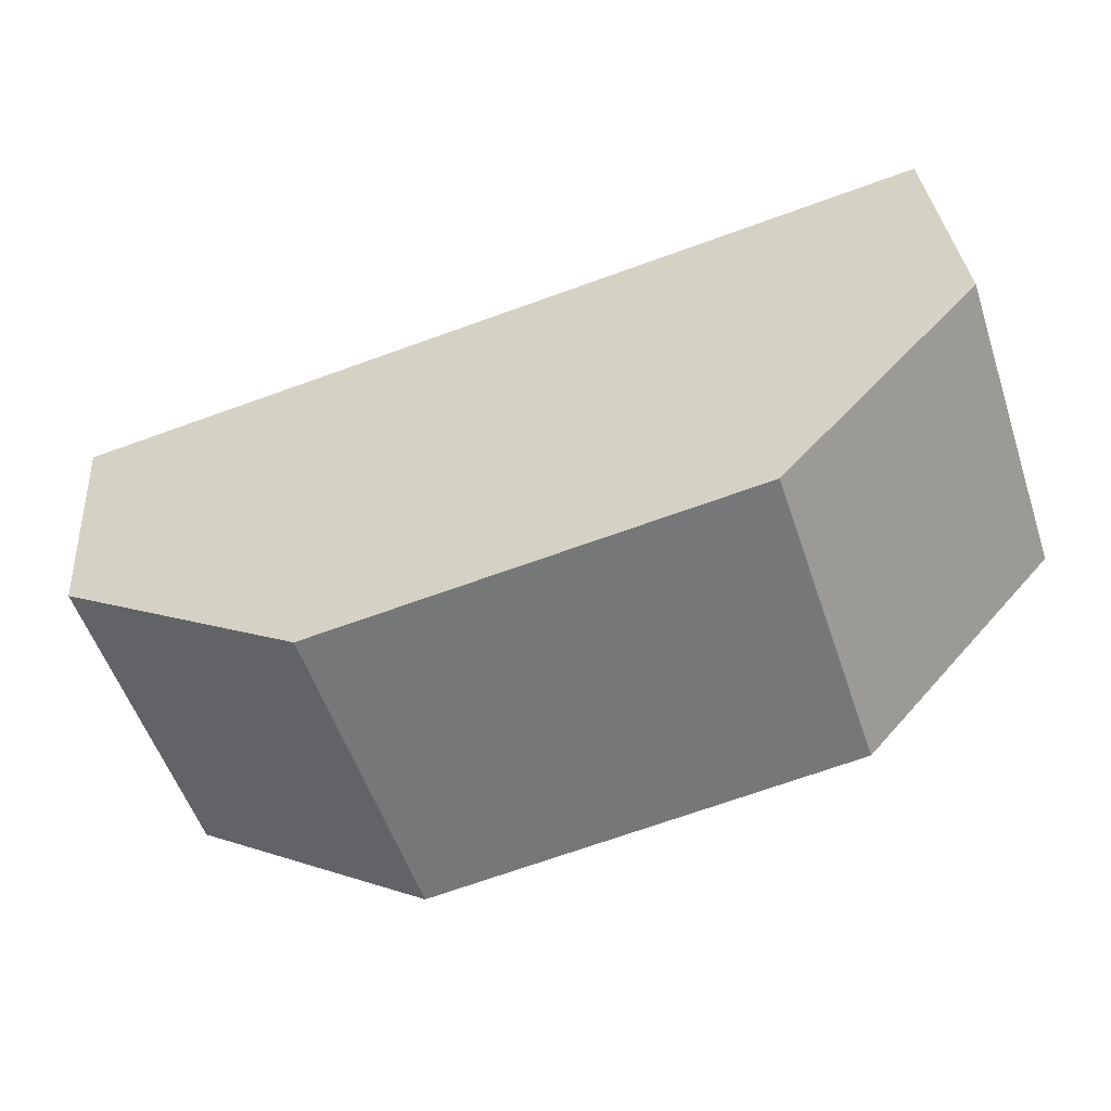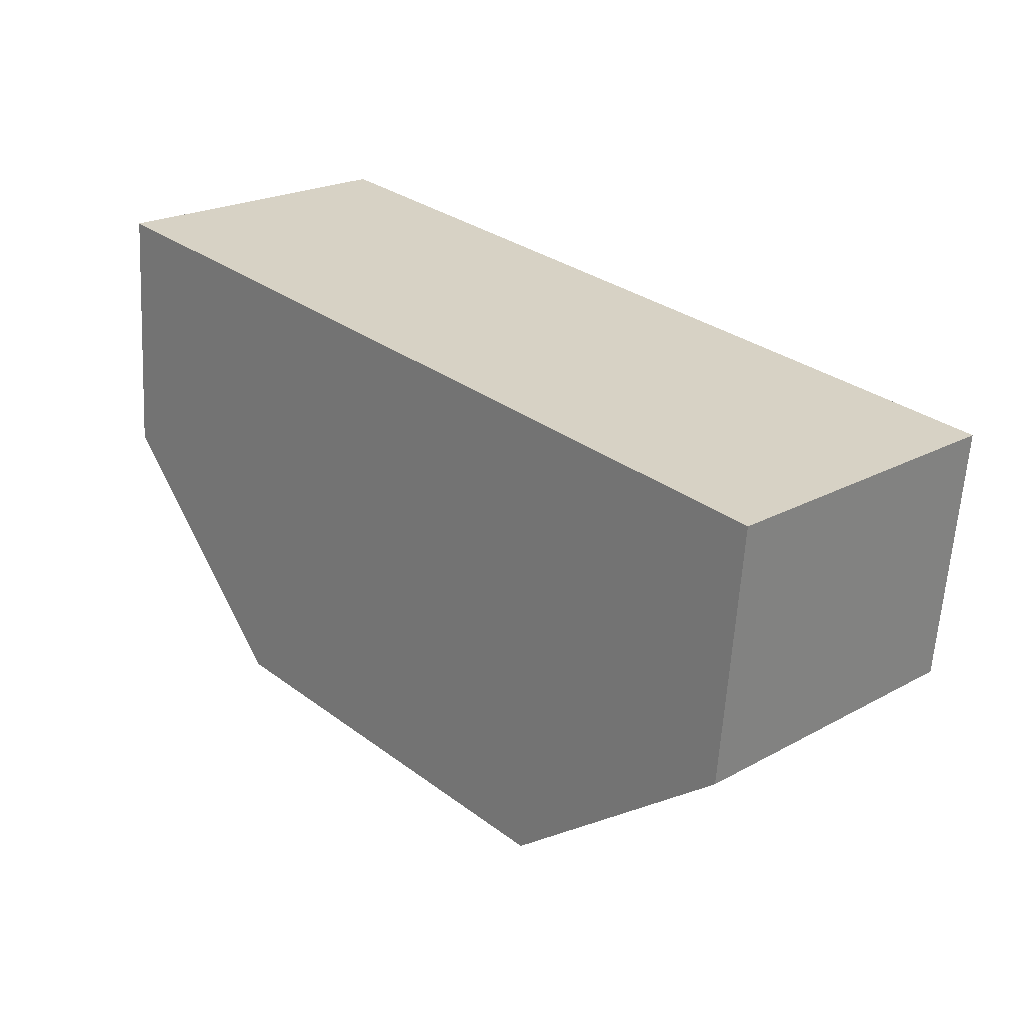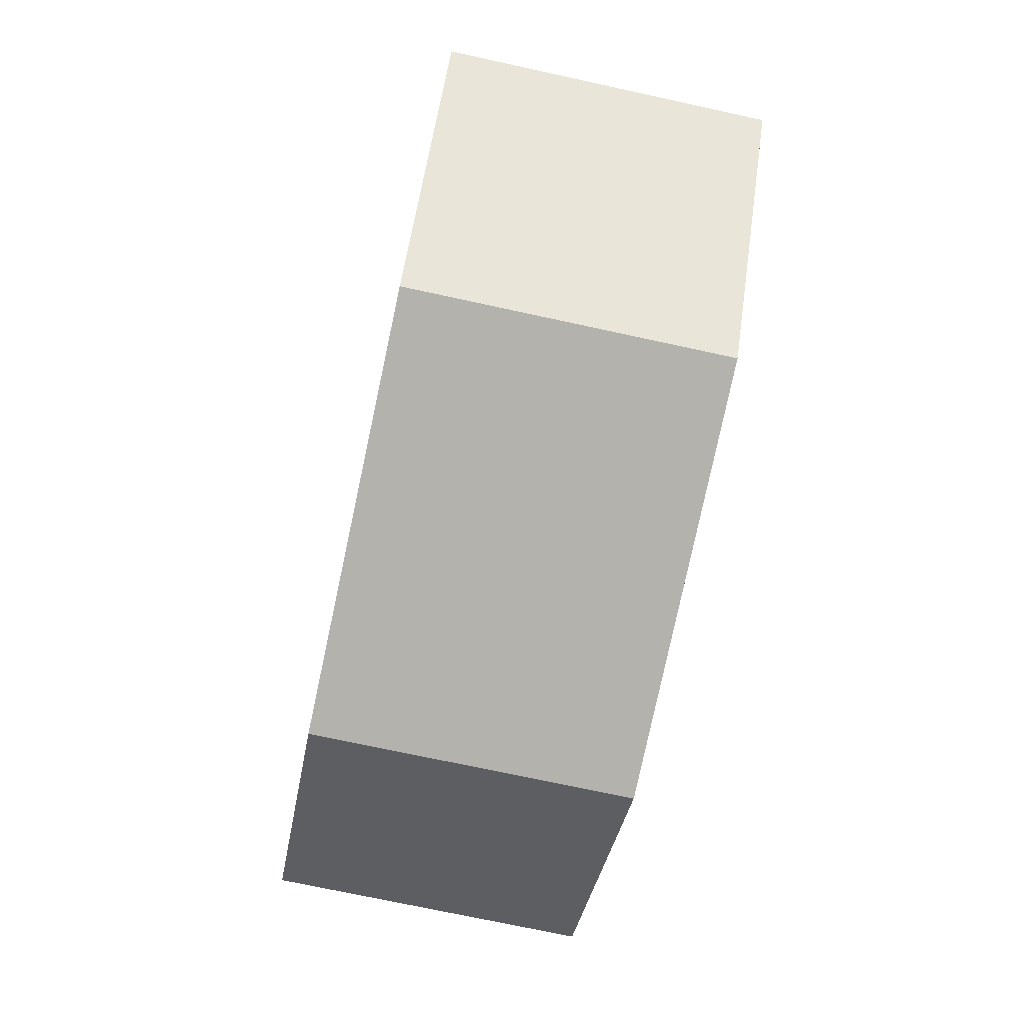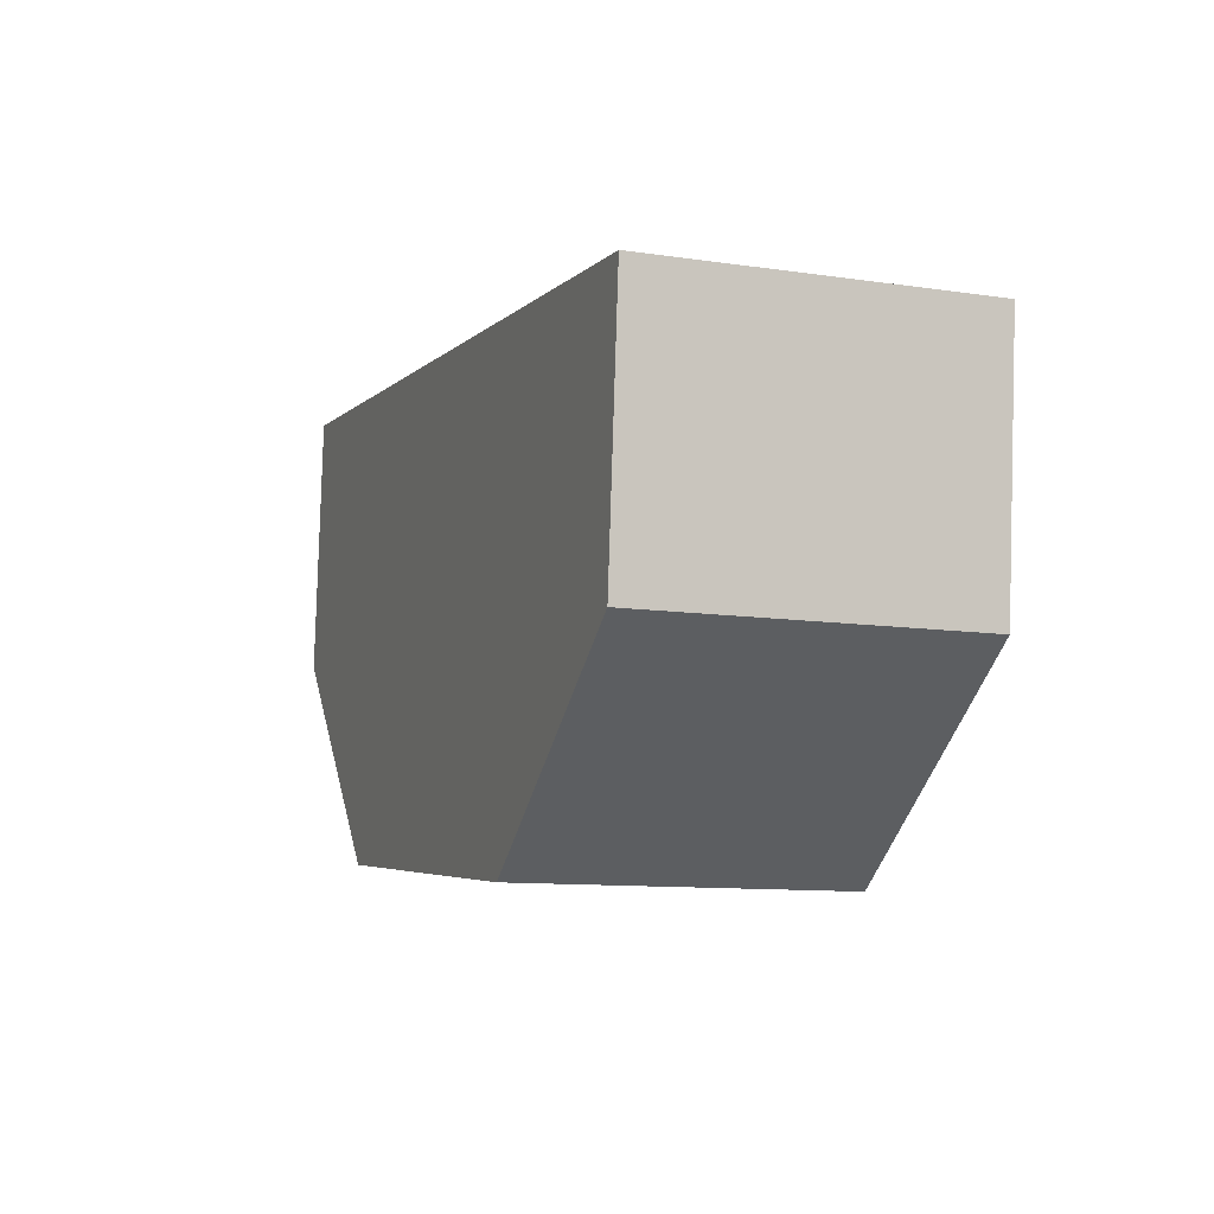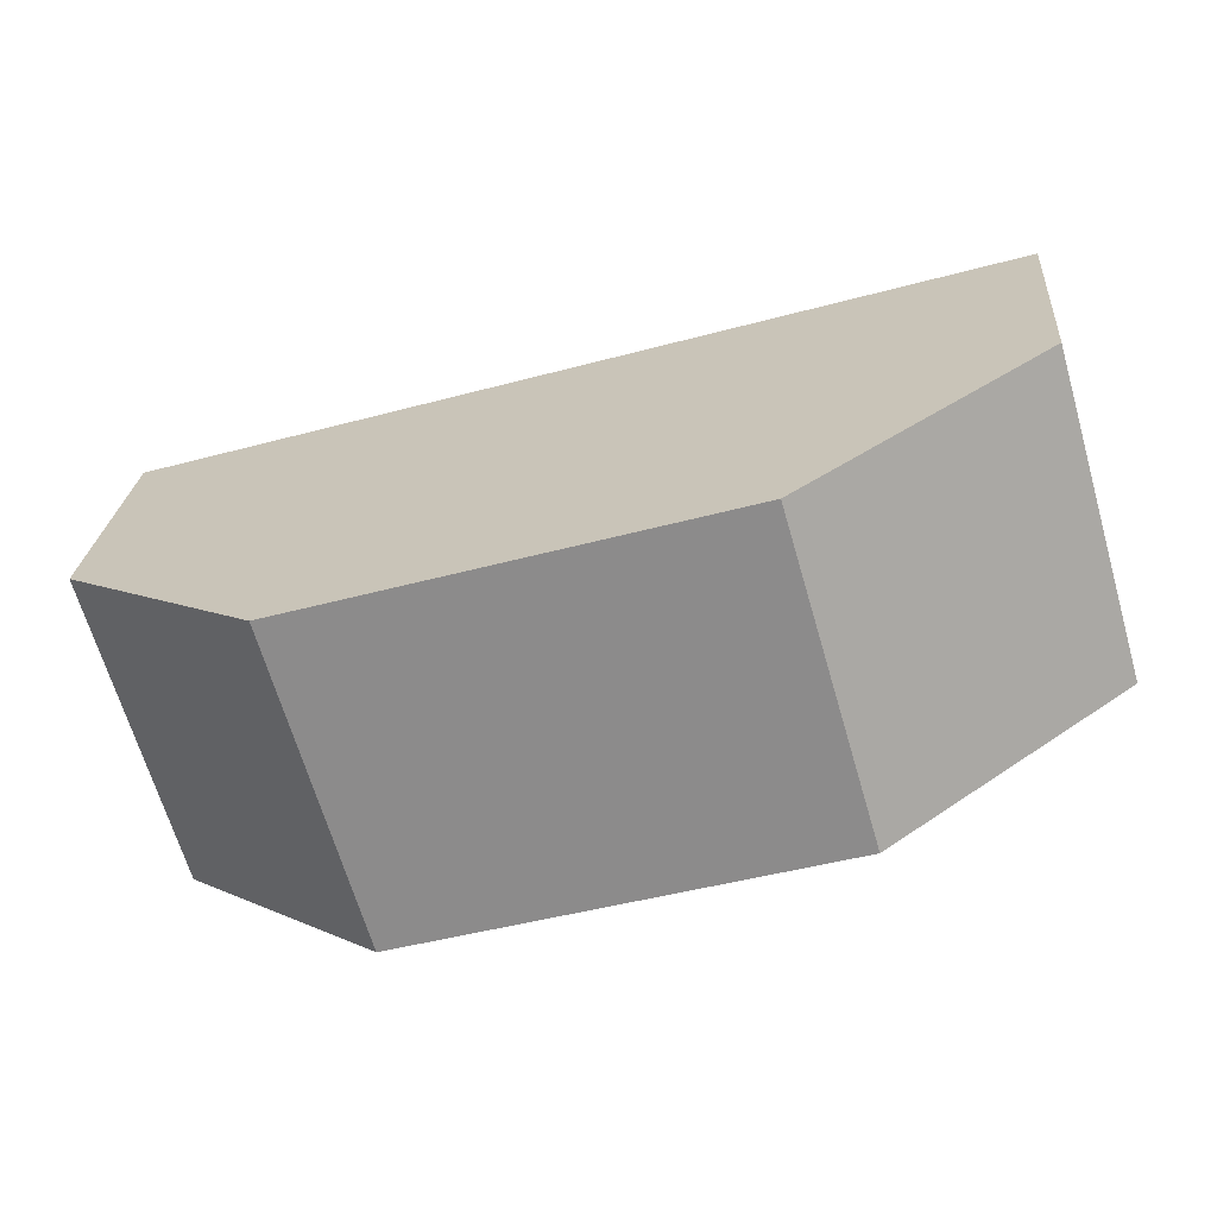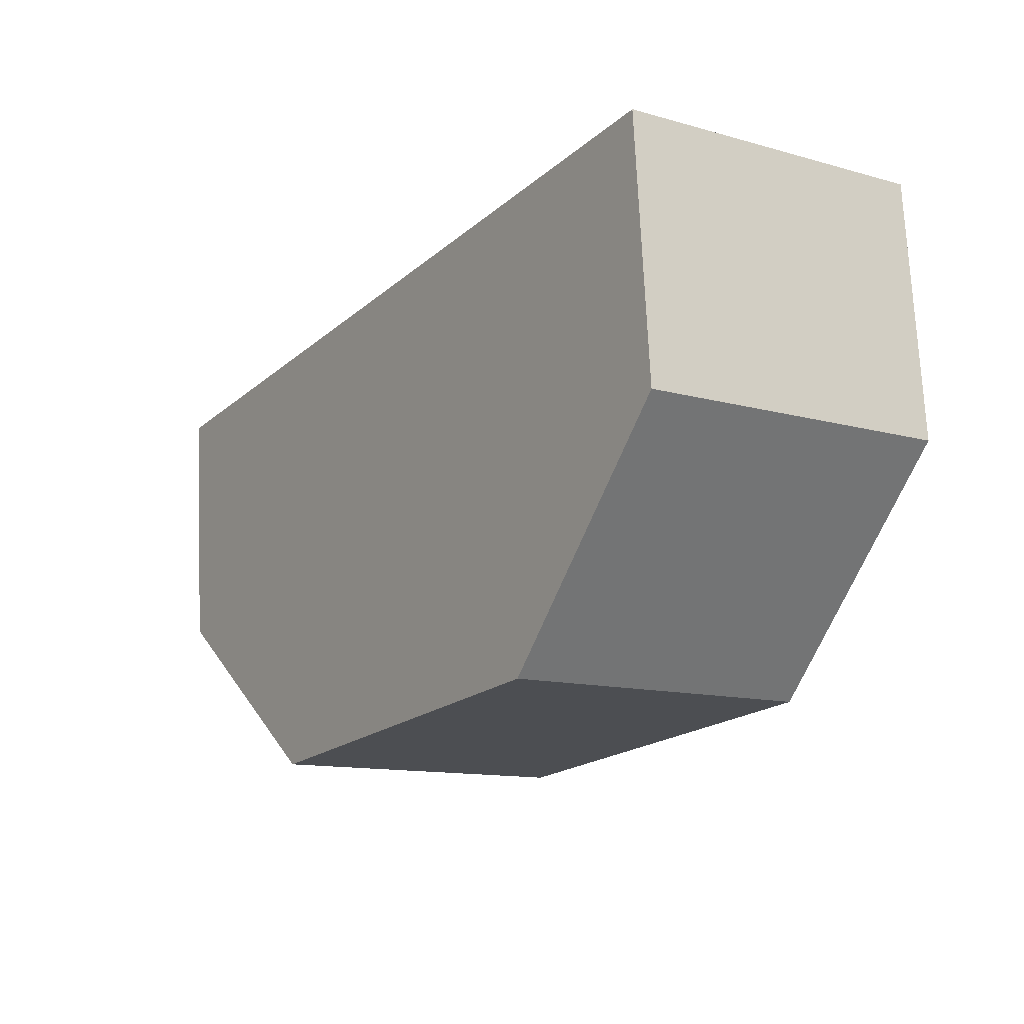
<metadata>
{"format":"obj","ext":"obj","renderer":"f3d","projection":"perspective","resolution":1024,"background":"white","views":[{"elev":-54.8,"azim":-161.4,"up":"+Z"},{"elev":22.3,"azim":46.7,"up":"+Z"},{"elev":-73.7,"azim":-102.2,"up":"+Z"},{"elev":-10.6,"azim":69.6,"up":"+Z"},{"elev":-66.5,"azim":16.2,"up":"+Z"},{"elev":-12.2,"azim":-123.4,"up":"+Z"}]}
</metadata>
<code>
v  0.24 3.615 2.907
v  2.289 3.615 -2.498
v  0 3.615 2.214e-16
v  10.26 3.615 1.846
v  7.195 3.615 -3.003
v  10 3.615 -1.021
v  10 6.252e-17 -1.021
v  7.195 1.839e-16 -3.003
v  2.289 1.53e-16 -2.498
v  0 0 0
v  0.24 -1.78e-16 2.907
v  10.26 -1.13e-16 1.846
g defaultobject
f 1 2 3
f 2 1 4
f 2 4 5
f 5 4 6
f 7 5 6
f 5 7 8
f 8 2 5
f 2 8 9
f 9 3 2
f 3 9 10
f 10 1 3
f 1 10 11
f 11 4 1
f 4 11 12
f 12 6 4
f 6 12 7
f 9 11 10
f 11 9 12
f 12 9 8
f 12 8 7

</code>
